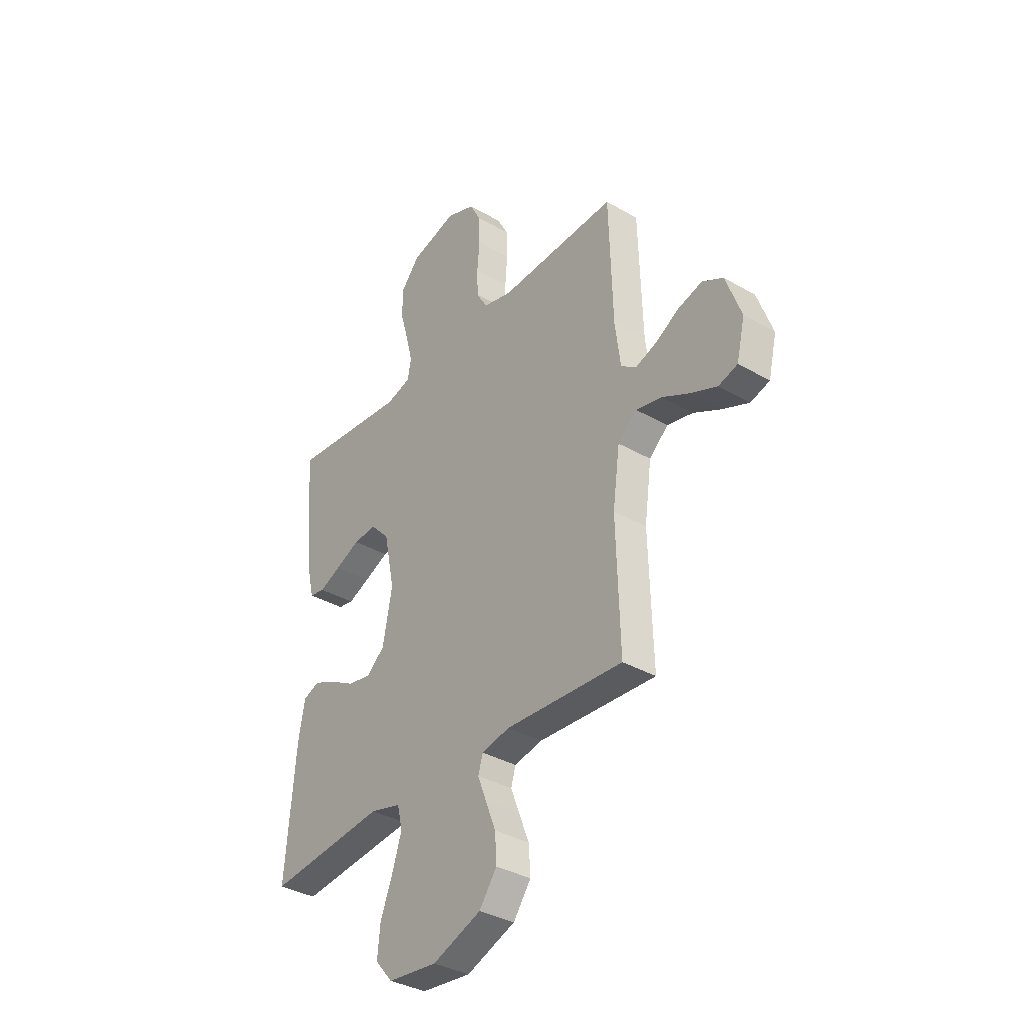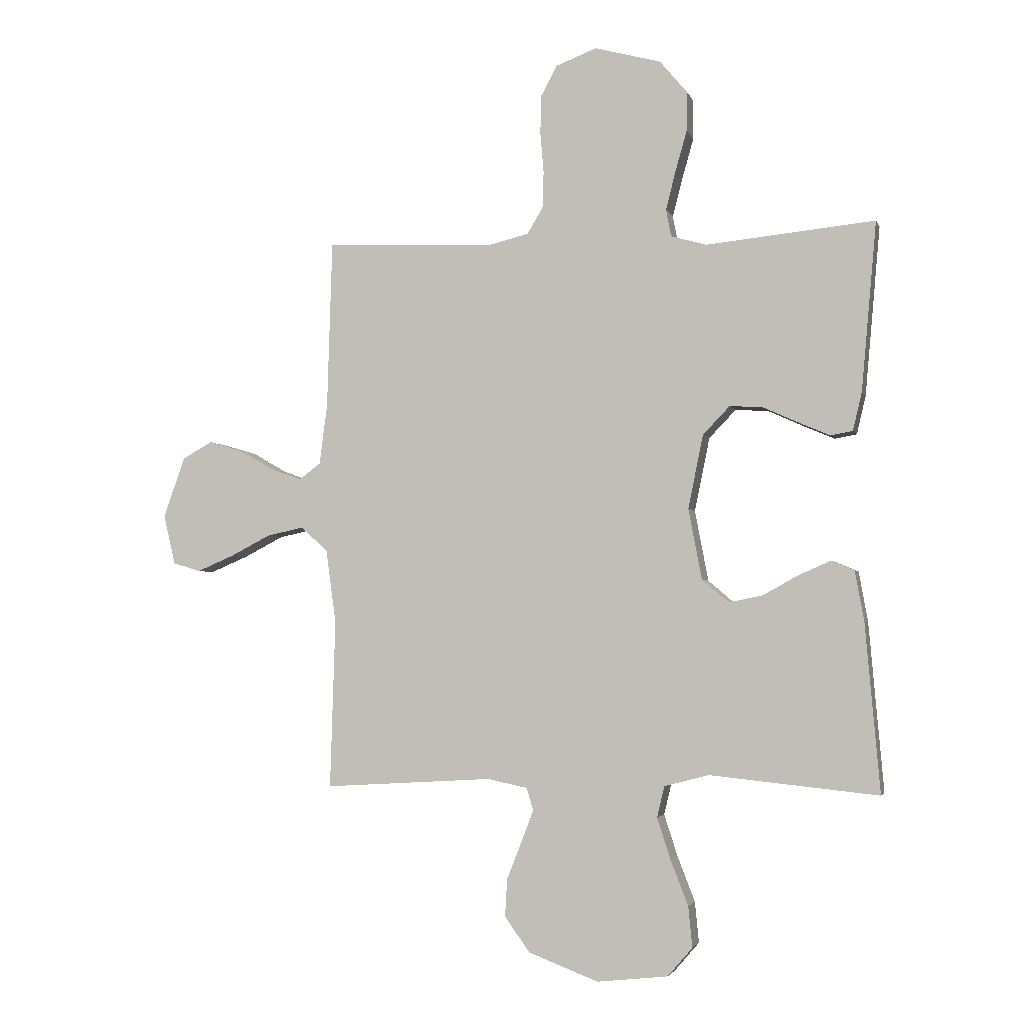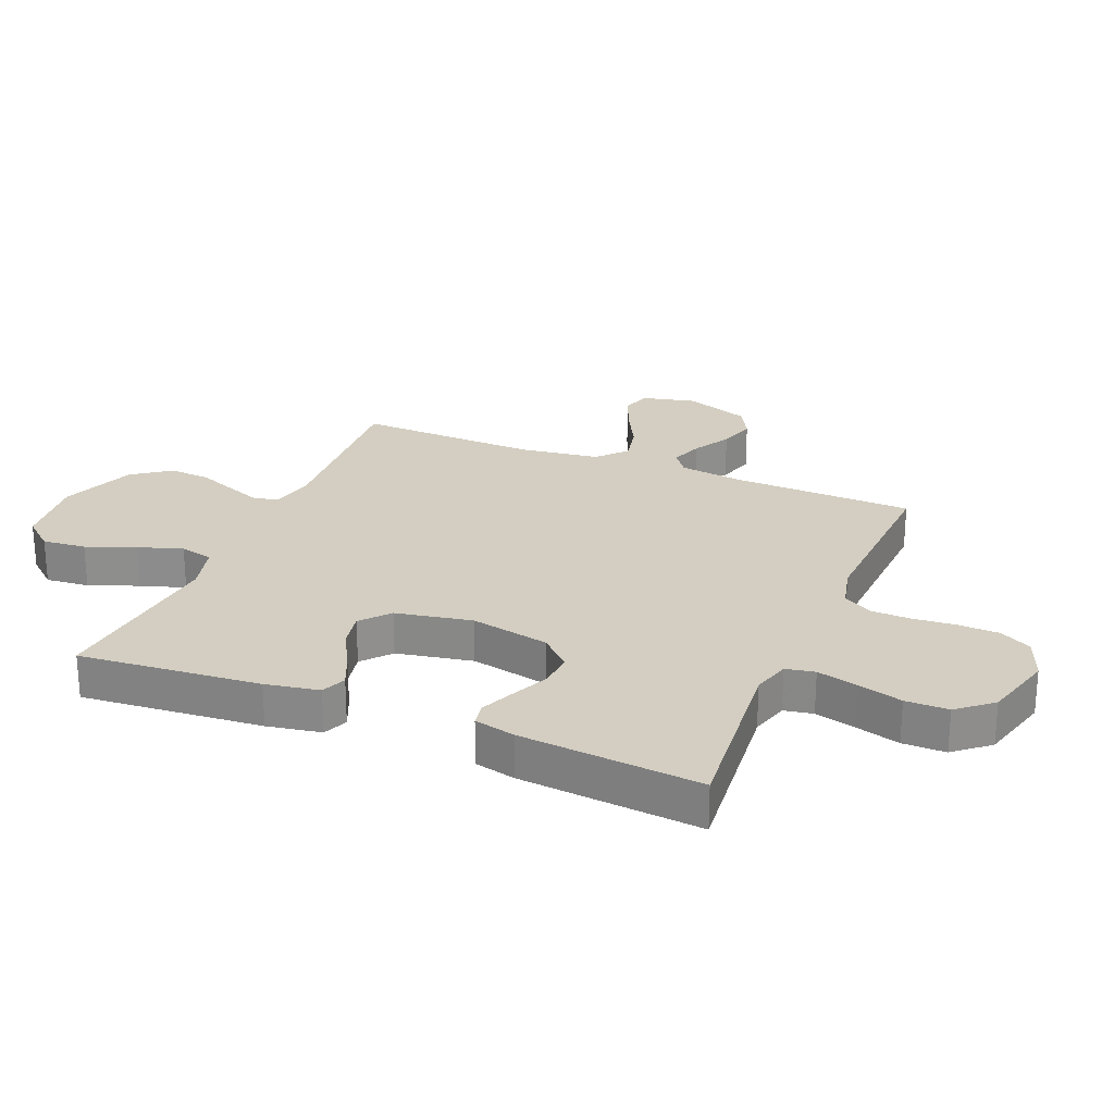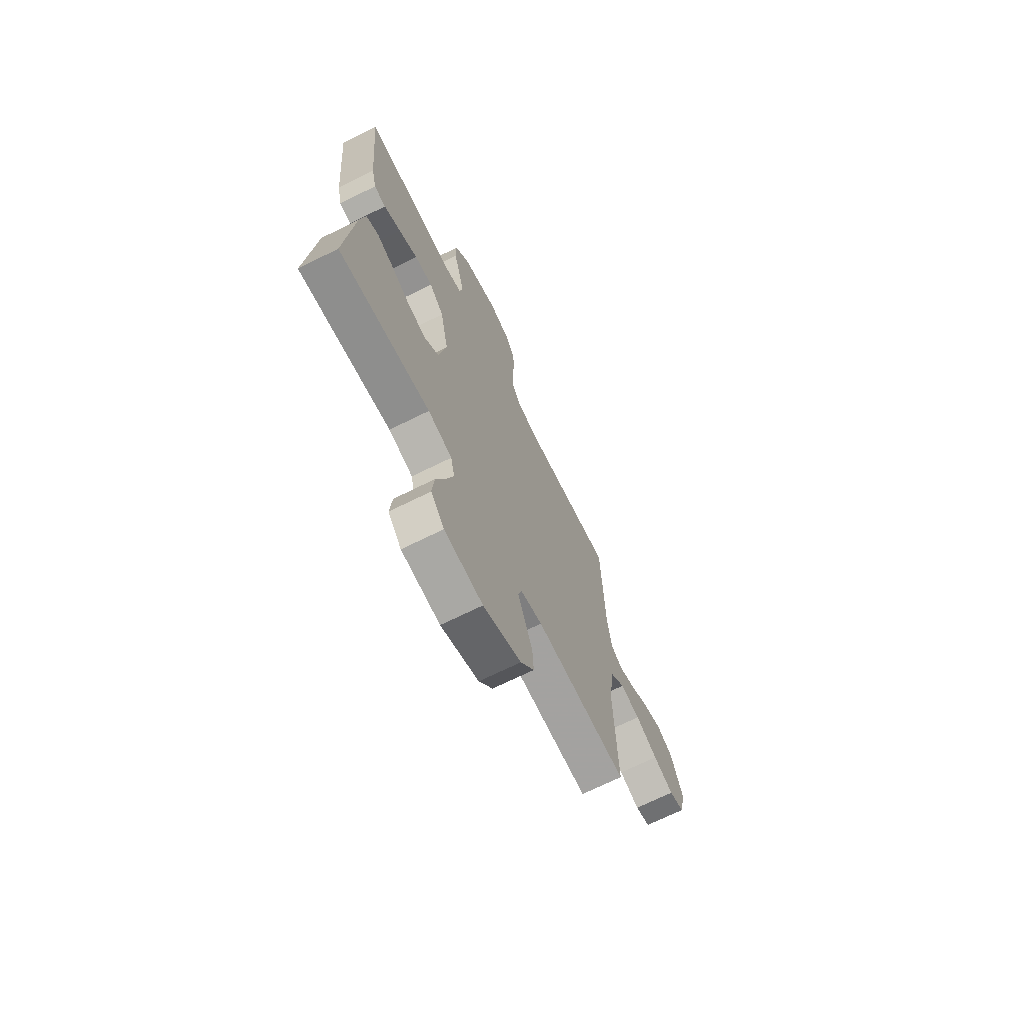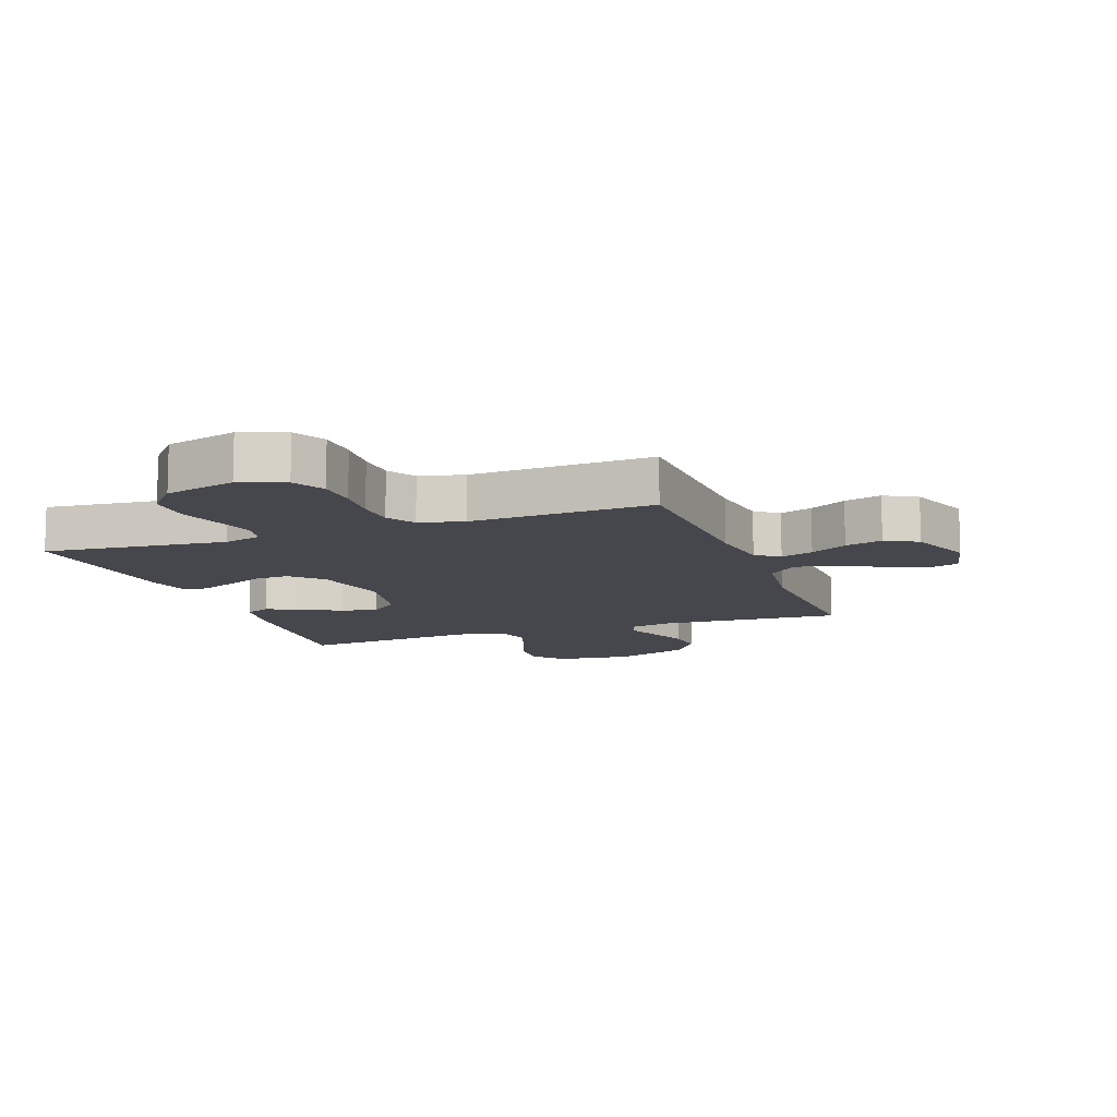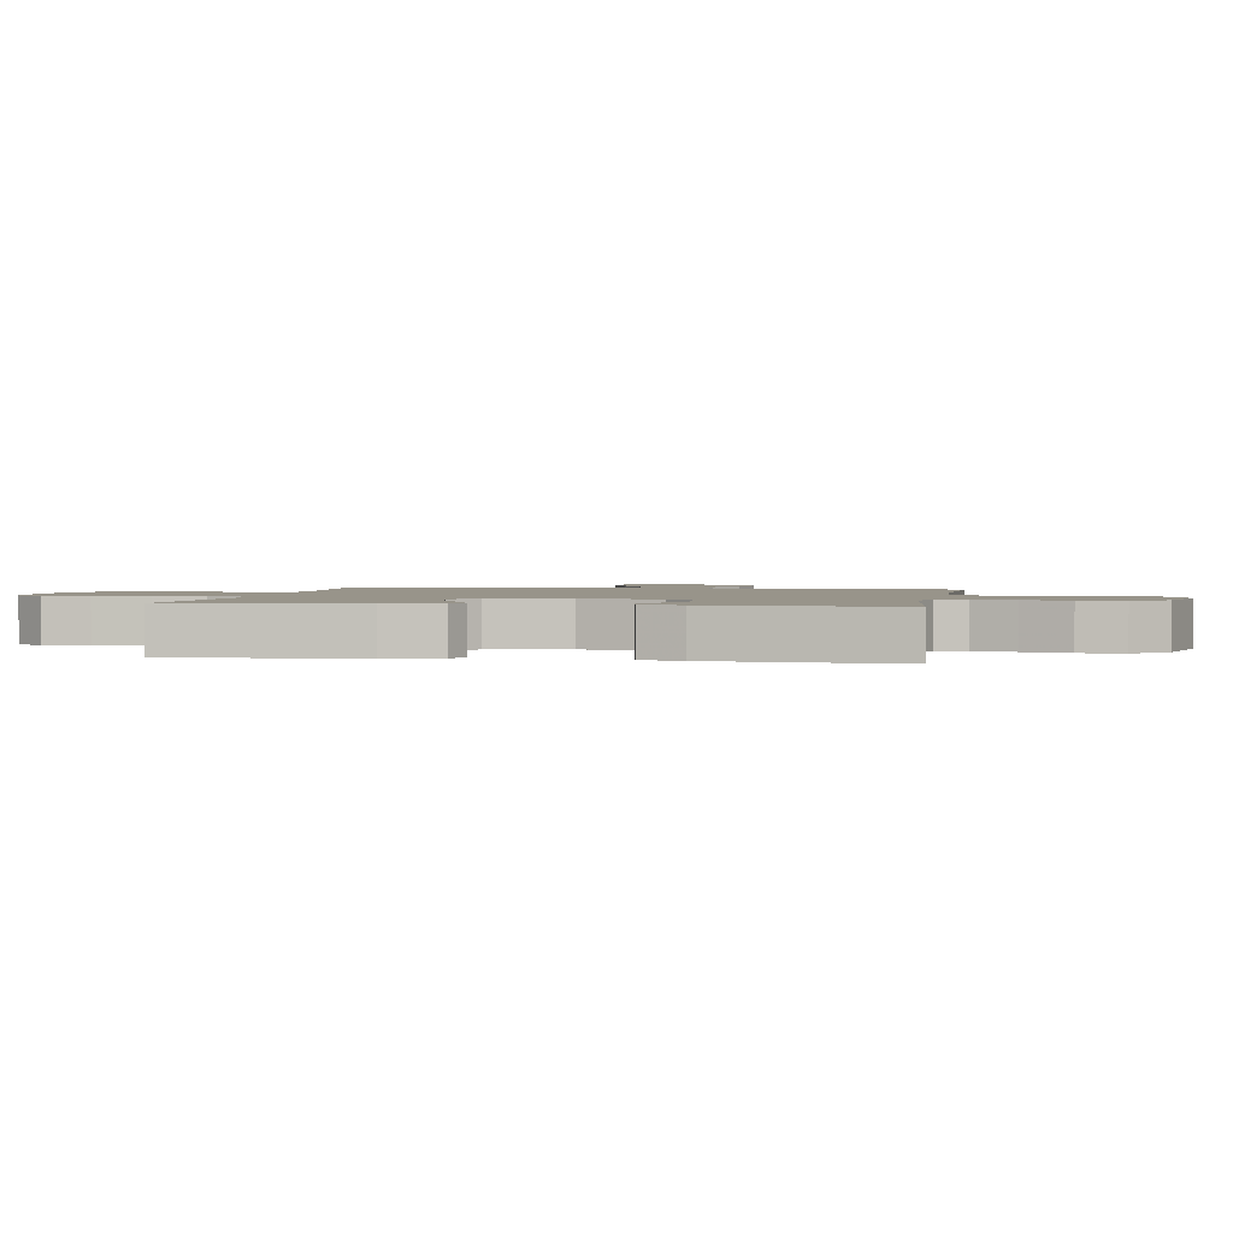
<metadata>
{"format":"obj","ext":"obj","renderer":"f3d","projection":"perspective","resolution":1024,"background":"white","views":[{"elev":-35.7,"azim":52.6,"up":"+Z"},{"elev":-3.1,"azim":-165.8,"up":"+Z"},{"elev":25.0,"azim":-67.5,"up":"+Y"},{"elev":-69.8,"azim":-63.6,"up":"+Z"},{"elev":-10.9,"azim":20.1,"up":"+Y"},{"elev":1.8,"azim":-80.2,"up":"+Y"}]}
</metadata>
<code>
v -0.5 0.07 -0.5
v -0.474 0.07 -0.2
v -0.458 0.07 -0.111
v -0.417 0.07 -0.094
v -0.36 0.07 -0.119
v -0.297 0.07 -0.154
v -0.237 0.07 -0.166
v -0.19 0.07 -0.126
v -0.166 0.07 0
v -0.193 0.07 0.131
v -0.241 0.07 0.181
v -0.3 0.07 0.177
v -0.362 0.07 0.149
v -0.418 0.07 0.125
v -0.457 0.07 0.132
v -0.473 0.07 0.2
v -0.5 0.07 0.5
v -0.2 0.07 0.47
v -0.137 0.07 0.488
v -0.128 0.07 0.536
v -0.145 0.07 0.603
v -0.166 0.07 0.677
v -0.166 0.07 0.748
v -0.118 0.07 0.805
v 0 0.07 0.837
v 0.073 0.07 0.809
v 0.101 0.07 0.756
v 0.103 0.07 0.688
v 0.097 0.07 0.616
v 0.099 0.07 0.551
v 0.127 0.07 0.504
v 0.2 0.07 0.486
v 0.5 0.07 0.5
v 0.509 0.07 0.2
v 0.523 0.07 0.093
v 0.561 0.07 0.065
v 0.615 0.07 0.084
v 0.676 0.07 0.119
v 0.738 0.07 0.137
v 0.791 0.07 0.108
v 0.83 0.07 0
v 0.809 0.07 -0.089
v 0.76 0.07 -0.104
v 0.694 0.07 -0.076
v 0.622 0.07 -0.039
v 0.557 0.07 -0.025
v 0.509 0.07 -0.068
v 0.491 0.07 -0.2
v 0.5 0.07 -0.5
v 0.2 0.07 -0.482
v 0.129 0.07 -0.497
v 0.117 0.07 -0.537
v 0.139 0.07 -0.594
v 0.165 0.07 -0.66
v 0.169 0.07 -0.727
v 0.124 0.07 -0.789
v 0 0.07 -0.836
v -0.126 0.07 -0.822
v -0.17 0.07 -0.771
v -0.163 0.07 -0.699
v -0.132 0.07 -0.619
v -0.108 0.07 -0.545
v -0.121 0.07 -0.49
v -0.2 0.07 -0.469
v -0.5 0 -0.5
v -0.474 0 -0.2
v -0.458 0 -0.111
v -0.417 0 -0.094
v -0.36 0 -0.119
v -0.297 0 -0.154
v -0.237 0 -0.166
v -0.19 0 -0.126
v -0.166 0 0
v -0.193 0 0.131
v -0.241 0 0.181
v -0.3 0 0.177
v -0.362 0 0.149
v -0.418 0 0.125
v -0.457 0 0.132
v -0.473 0 0.2
v -0.5 0 0.5
v -0.2 0 0.47
v -0.137 0 0.488
v -0.128 0 0.536
v -0.145 0 0.603
v -0.166 0 0.677
v -0.166 0 0.748
v -0.118 0 0.805
v 0 0 0.837
v 0.073 0 0.809
v 0.101 0 0.756
v 0.103 0 0.688
v 0.097 0 0.616
v 0.099 0 0.551
v 0.127 0 0.504
v 0.2 0 0.486
v 0.5 0 0.5
v 0.509 0 0.2
v 0.523 0 0.093
v 0.561 0 0.065
v 0.615 0 0.084
v 0.676 0 0.119
v 0.738 0 0.137
v 0.791 0 0.108
v 0.83 0 0
v 0.809 0 -0.089
v 0.76 0 -0.104
v 0.694 0 -0.076
v 0.622 0 -0.039
v 0.557 0 -0.025
v 0.509 0 -0.068
v 0.491 0 -0.2
v 0.5 0 -0.5
v 0.2 0 -0.482
v 0.129 0 -0.497
v 0.117 0 -0.537
v 0.139 0 -0.594
v 0.165 0 -0.66
v 0.169 0 -0.727
v 0.124 0 -0.789
v 0 0 -0.836
v -0.126 0 -0.822
v -0.17 0 -0.771
v -0.163 0 -0.699
v -0.132 0 -0.619
v -0.108 0 -0.545
v -0.121 0 -0.49
v -0.2 0 -0.469
f 58 59 60 61
f 58 61 62
f 57 58 62
f 56 57 62 63
f 53 54 55 56
f 52 53 56 63
f 48 49 50
f 47 48 50 51
f 42 43 44 45
f 40 41 42 45
f 40 45 46
f 37 38 39 40
f 36 37 40 46
f 35 36 46 47
f 32 33 34
f 31 32 34 35
f 26 27 28 29
f 26 29 30
f 25 26 30
f 24 25 30
f 21 22 23 24
f 20 21 24 30
f 19 20 30 31
f 15 16 17 18
f 12 13 14 15
f 12 15 18 19
f 3 4 5 6
f 1 2 3 6
f 64 1 6 7
f 51 52 63 64
f 51 64 7 8
f 47 51 8 9
f 35 47 9 10
f 31 35 10 11
f 11 12 19 31
f 125 124 123 122
f 126 125 122
f 126 122 121
f 127 126 121 120
f 120 119 118 117
f 127 120 117 116
f 114 113 112
f 115 114 112 111
f 109 108 107 106
f 109 106 105 104
f 110 109 104
f 104 103 102 101
f 110 104 101 100
f 111 110 100 99
f 98 97 96
f 99 98 96 95
f 93 92 91 90
f 94 93 90
f 94 90 89
f 94 89 88
f 88 87 86 85
f 94 88 85 84
f 95 94 84 83
f 82 81 80 79
f 79 78 77 76
f 83 82 79 76
f 70 69 68 67
f 70 67 66 65
f 71 70 65 128
f 128 127 116 115
f 72 71 128 115
f 73 72 115 111
f 74 73 111 99
f 75 74 99 95
f 95 83 76 75
f 1 65 66 2
f 2 66 67 3
f 3 67 68 4
f 4 68 69 5
f 5 69 70 6
f 6 70 71 7
f 7 71 72 8
f 8 72 73 9
f 9 73 74 10
f 10 74 75 11
f 11 75 76 12
f 12 76 77 13
f 13 77 78 14
f 14 78 79 15
f 15 79 80 16
f 16 80 81 17
f 17 81 82 18
f 18 82 83 19
f 19 83 84 20
f 20 84 85 21
f 21 85 86 22
f 22 86 87 23
f 23 87 88 24
f 24 88 89 25
f 25 89 90 26
f 26 90 91 27
f 27 91 92 28
f 28 92 93 29
f 29 93 94 30
f 30 94 95 31
f 31 95 96 32
f 32 96 97 33
f 33 97 98 34
f 34 98 99 35
f 35 99 100 36
f 36 100 101 37
f 37 101 102 38
f 38 102 103 39
f 39 103 104 40
f 40 104 105 41
f 41 105 106 42
f 42 106 107 43
f 43 107 108 44
f 44 108 109 45
f 45 109 110 46
f 46 110 111 47
f 47 111 112 48
f 48 112 113 49
f 49 113 114 50
f 50 114 115 51
f 51 115 116 52
f 52 116 117 53
f 53 117 118 54
f 54 118 119 55
f 55 119 120 56
f 56 120 121 57
f 57 121 122 58
f 58 122 123 59
f 59 123 124 60
f 60 124 125 61
f 61 125 126 62
f 62 126 127 63
f 63 127 128 64
f 64 128 65 1

</code>
